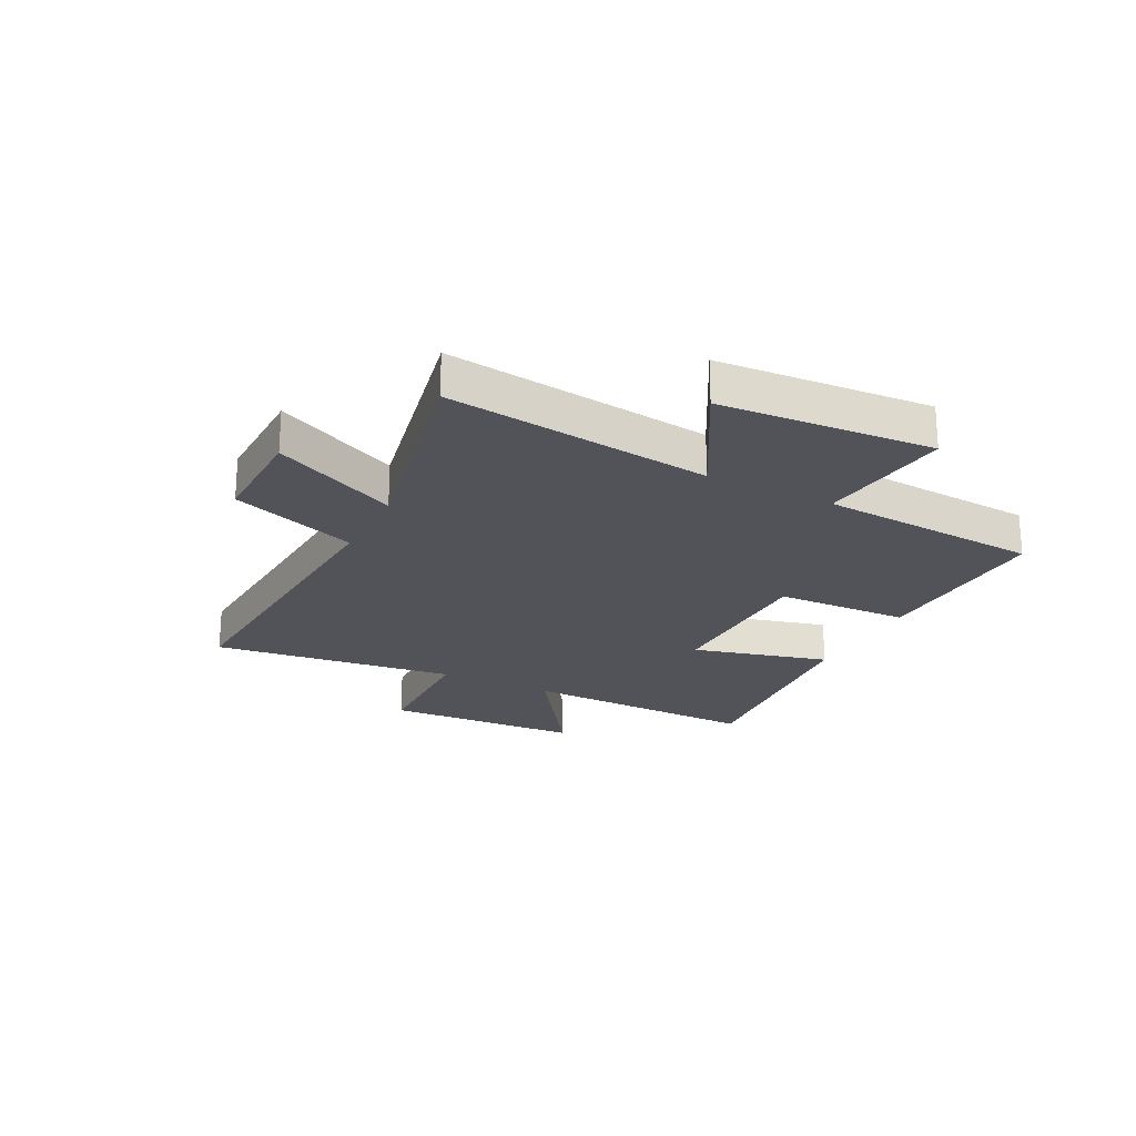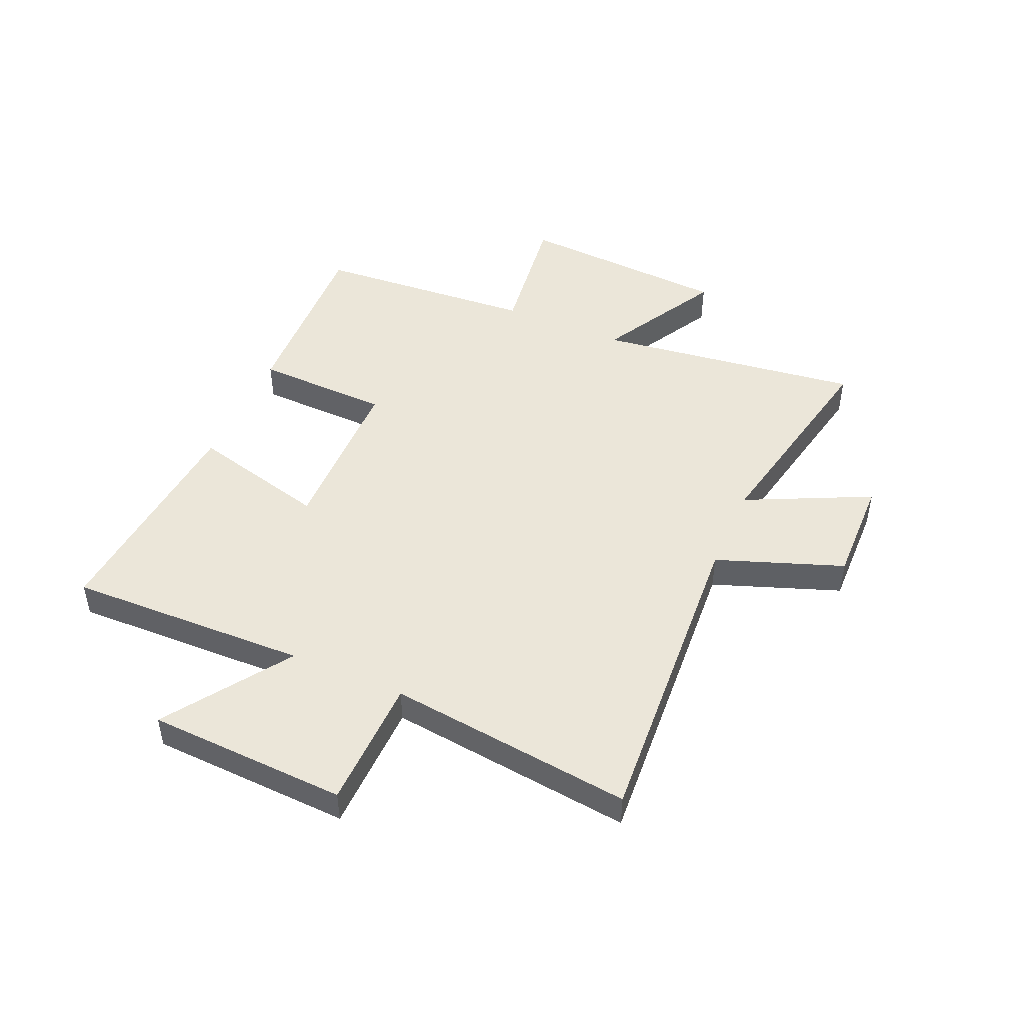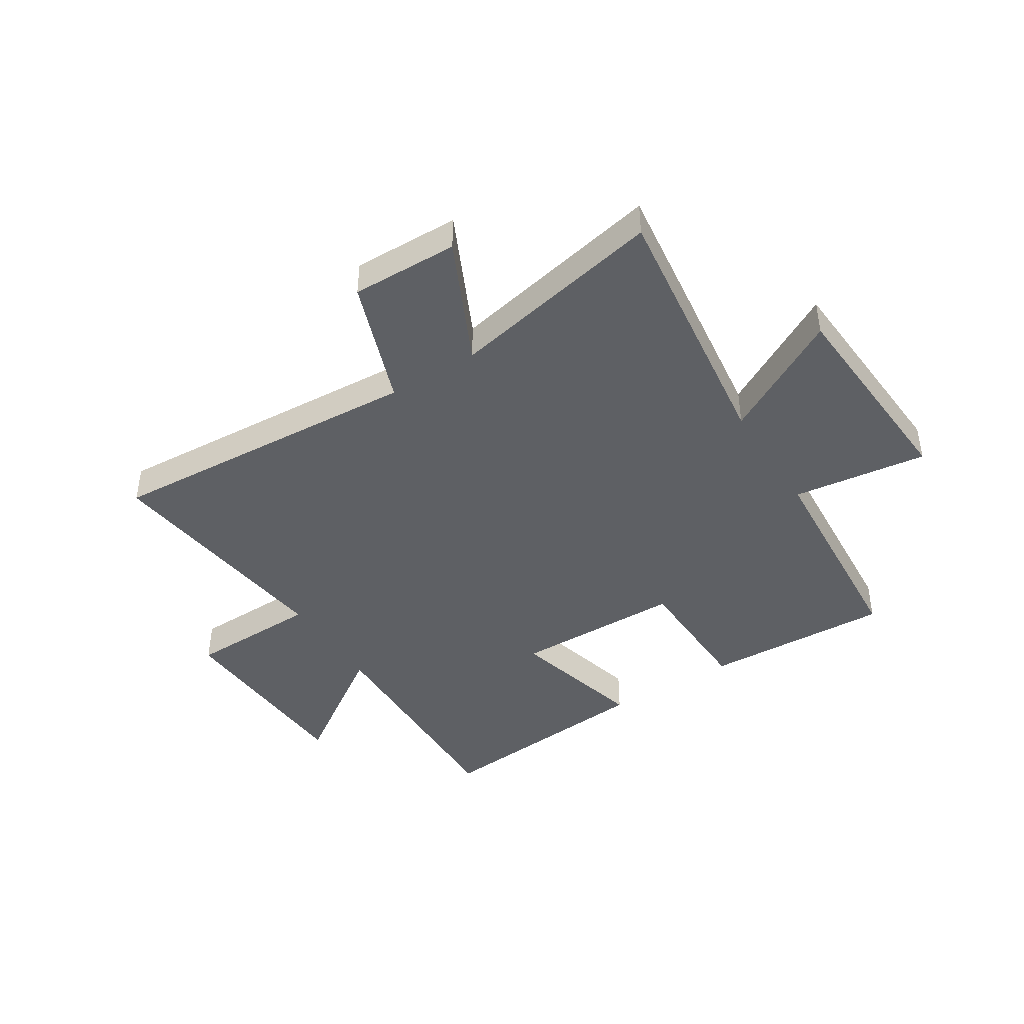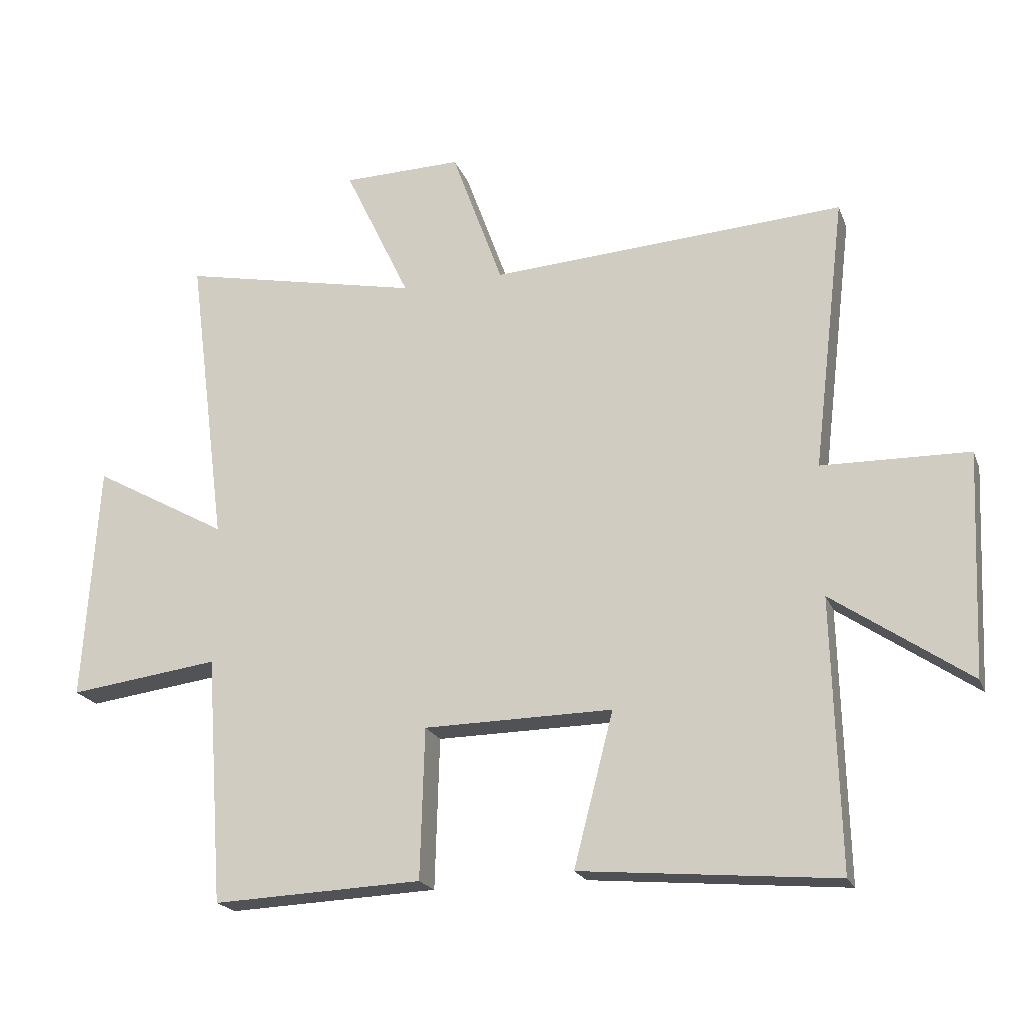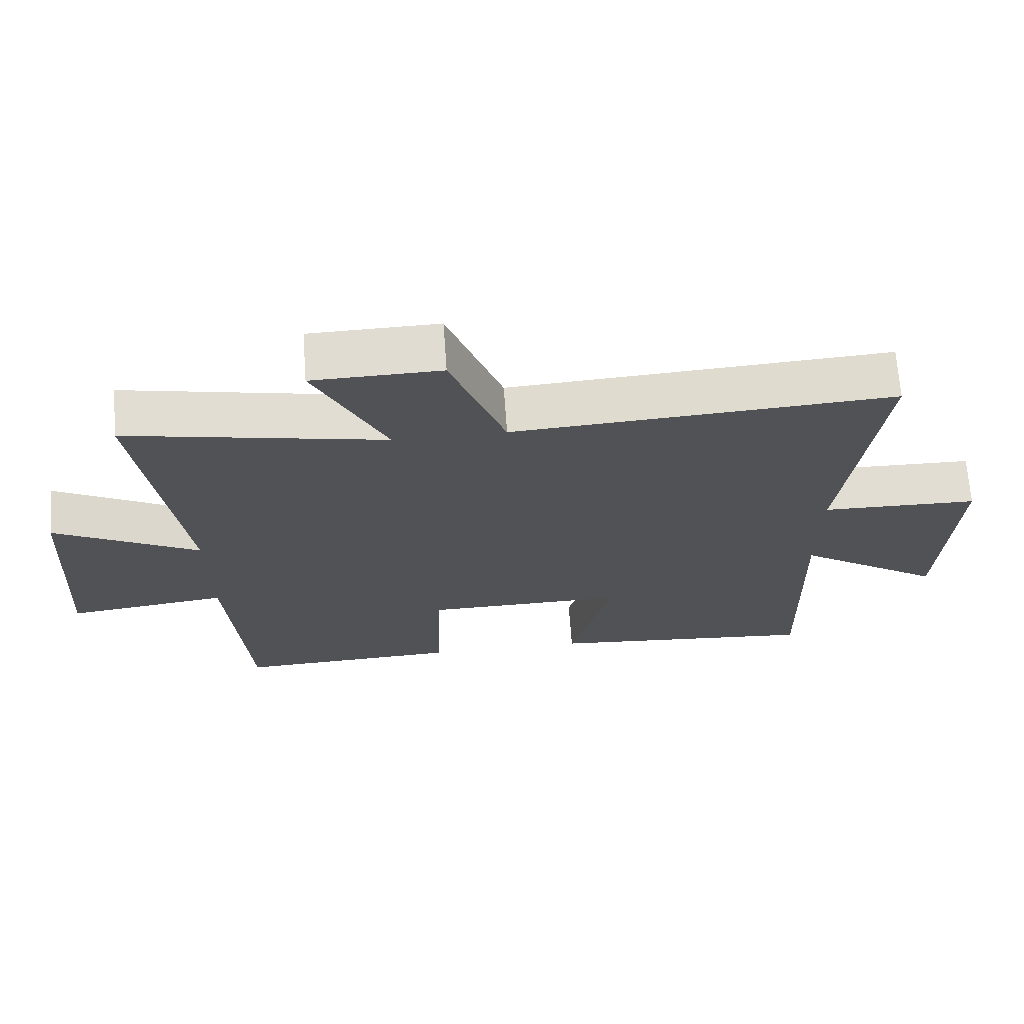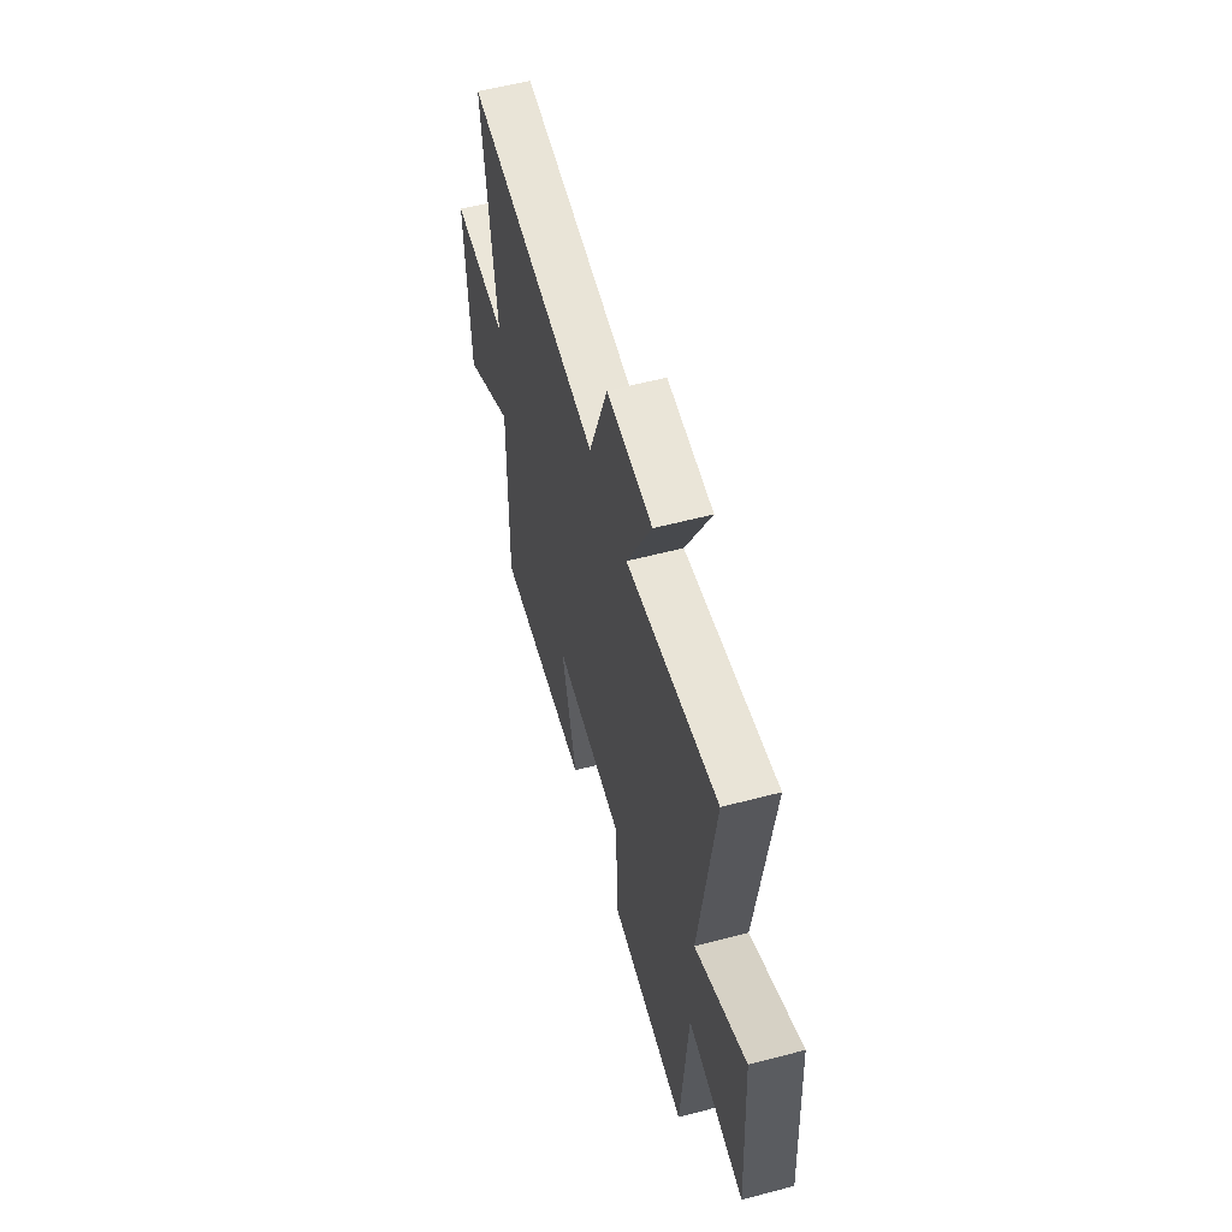
<metadata>
{"format":"obj","ext":"obj","renderer":"f3d","projection":"perspective","resolution":1024,"background":"white","views":[{"elev":-22.6,"azim":63.2,"up":"+Y"},{"elev":47.2,"azim":-66.5,"up":"+Y"},{"elev":-43.1,"azim":32.4,"up":"+Y"},{"elev":-20.5,"azim":-162.6,"up":"+Z"},{"elev":68.7,"azim":175.9,"up":"+Z"},{"elev":57.9,"azim":74.8,"up":"+Z"}]}
</metadata>
<code>
v -0.552 0.07 0.536
v 0.012 0.07 0.5
v 0.093 0.07 0.724
v 0.283 0.07 0.72
v 0.178 0.07 0.5
v 0.561 0.07 0.579
v 0.5 0.07 0.107
v 0.715 0.07 0.226
v 0.739 0.07 -0.152
v 0.5 0.07 -0.121
v 0.472 0.07 -0.514
v 0.139 0.07 -0.5
v 0.132 0.07 -0.261
v -0.168 0.07 -0.257
v -0.105 0.07 -0.5
v -0.511 0.07 -0.536
v -0.5 0.07 -0.109
v -0.718 0.07 -0.258
v -0.734 0.07 0.096
v -0.5 0.07 0.101
v -0.552 0 0.536
v 0.012 0 0.5
v 0.093 0 0.724
v 0.283 0 0.72
v 0.178 0 0.5
v 0.561 0 0.579
v 0.5 0 0.107
v 0.715 0 0.226
v 0.739 0 -0.152
v 0.5 0 -0.121
v 0.472 0 -0.514
v 0.139 0 -0.5
v 0.132 0 -0.261
v -0.168 0 -0.257
v -0.105 0 -0.5
v -0.511 0 -0.536
v -0.5 0 -0.109
v -0.718 0 -0.258
v -0.734 0 0.096
v -0.5 0 0.101
f 17 18 19 20
f 14 15 16 17
f 13 14 17 20
f 10 11 12 13
f 10 13 20 1
f 7 8 9 10
f 5 6 7
f 5 7 10
f 2 3 4 5
f 2 5 10
f 1 2 10
f 40 39 38 37
f 37 36 35 34
f 40 37 34 33
f 33 32 31 30
f 21 40 33 30
f 30 29 28 27
f 27 26 25
f 30 27 25
f 25 24 23 22
f 30 25 22
f 30 22 21
f 1 21 22 2
f 2 22 23 3
f 3 23 24 4
f 4 24 25 5
f 5 25 26 6
f 6 26 27 7
f 7 27 28 8
f 8 28 29 9
f 9 29 30 10
f 10 30 31 11
f 11 31 32 12
f 12 32 33 13
f 13 33 34 14
f 14 34 35 15
f 15 35 36 16
f 16 36 37 17
f 17 37 38 18
f 18 38 39 19
f 19 39 40 20
f 20 40 21 1

</code>
